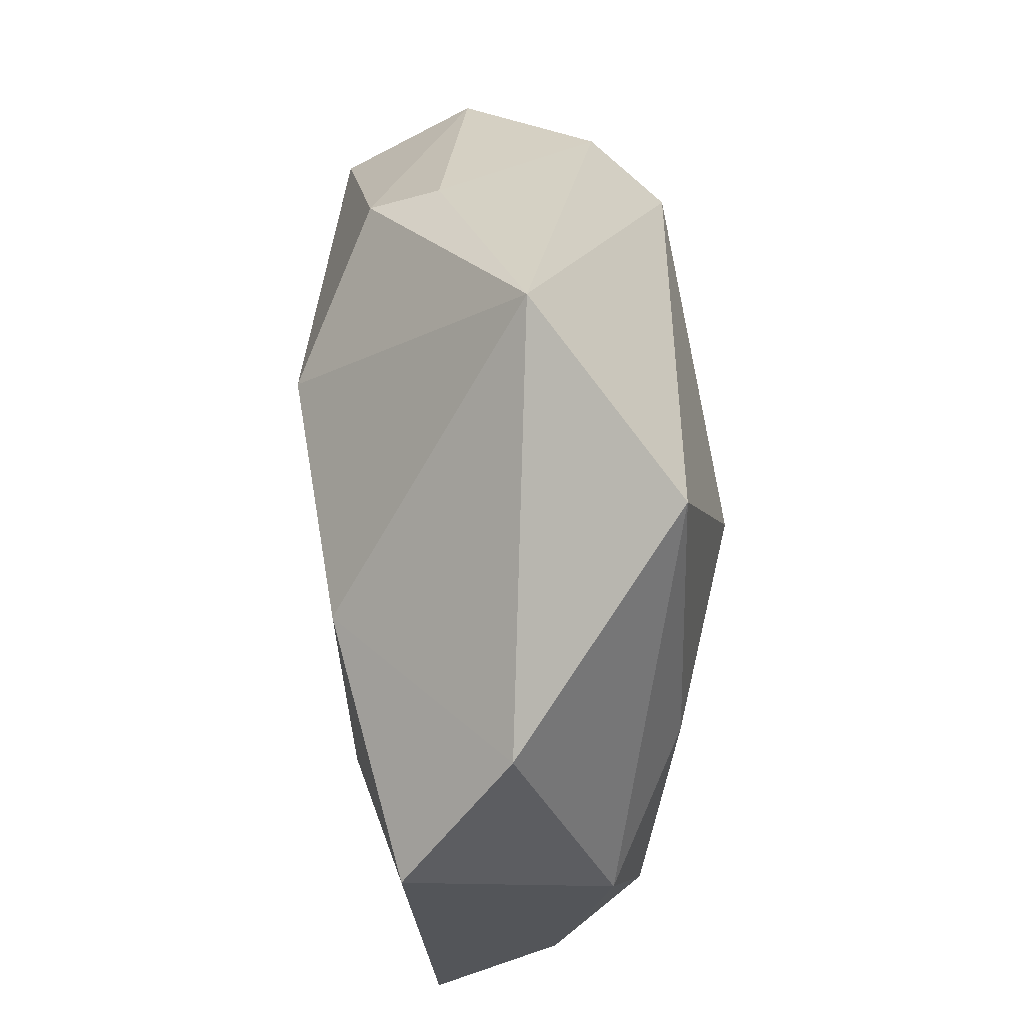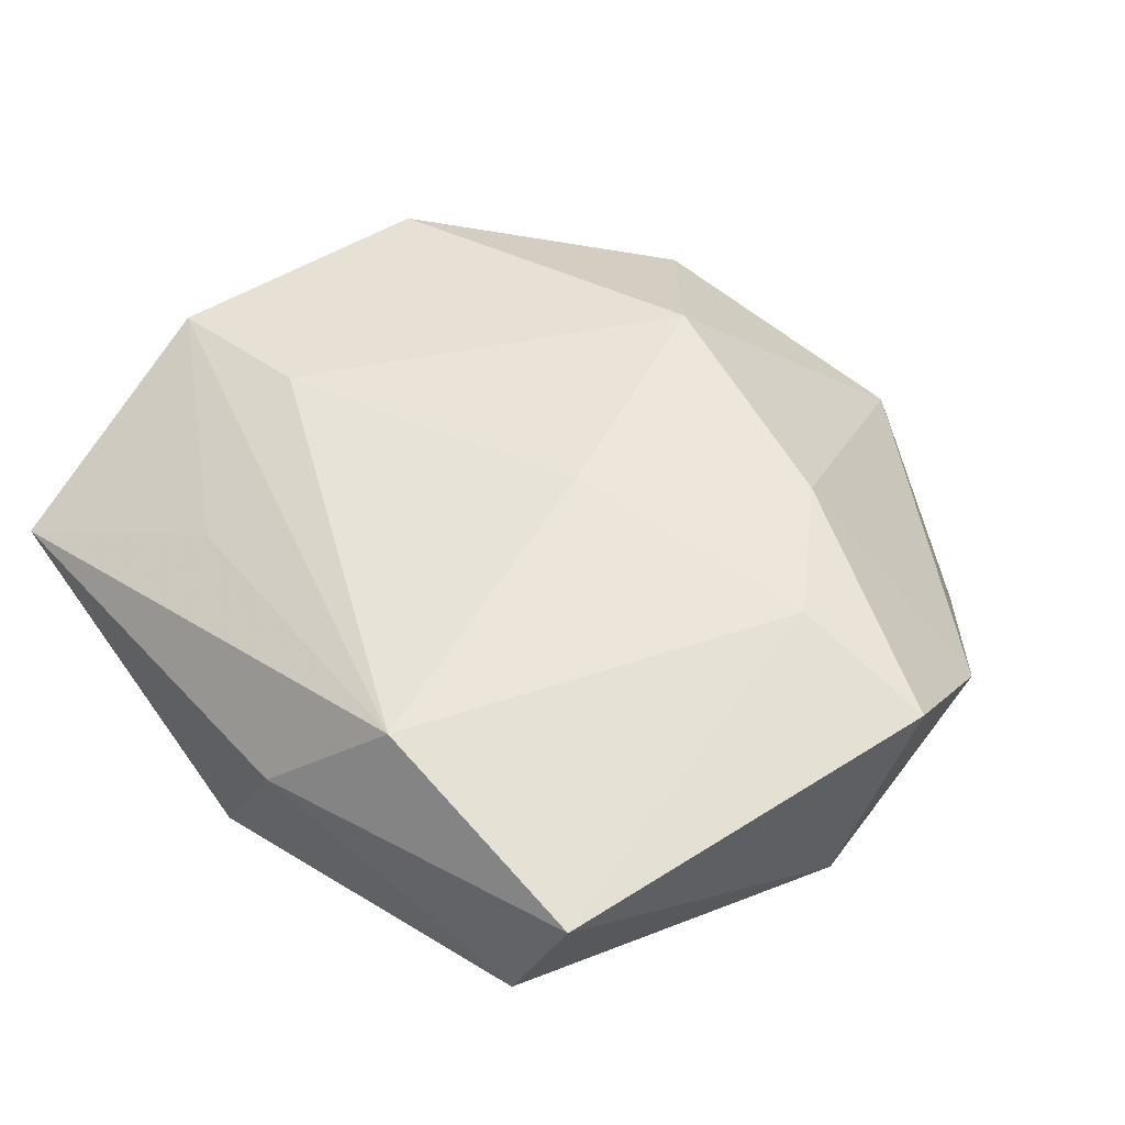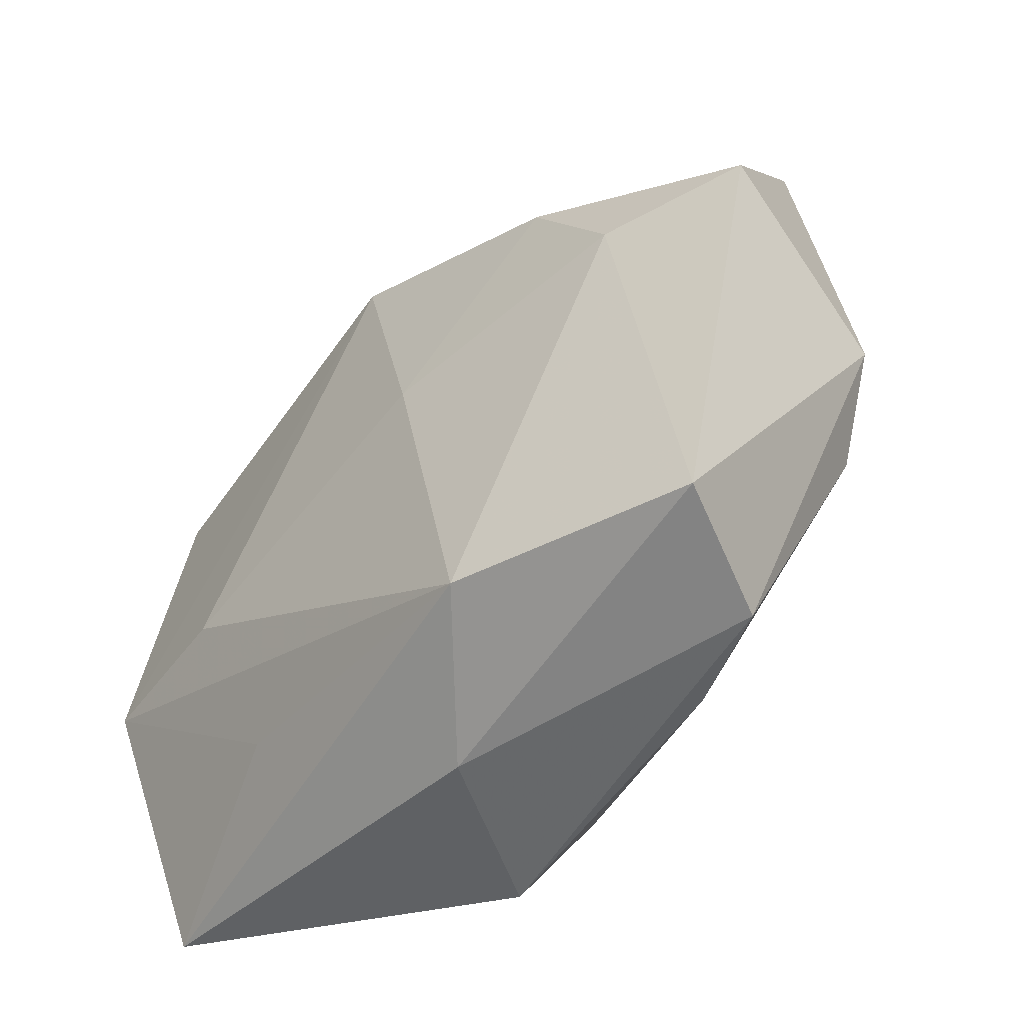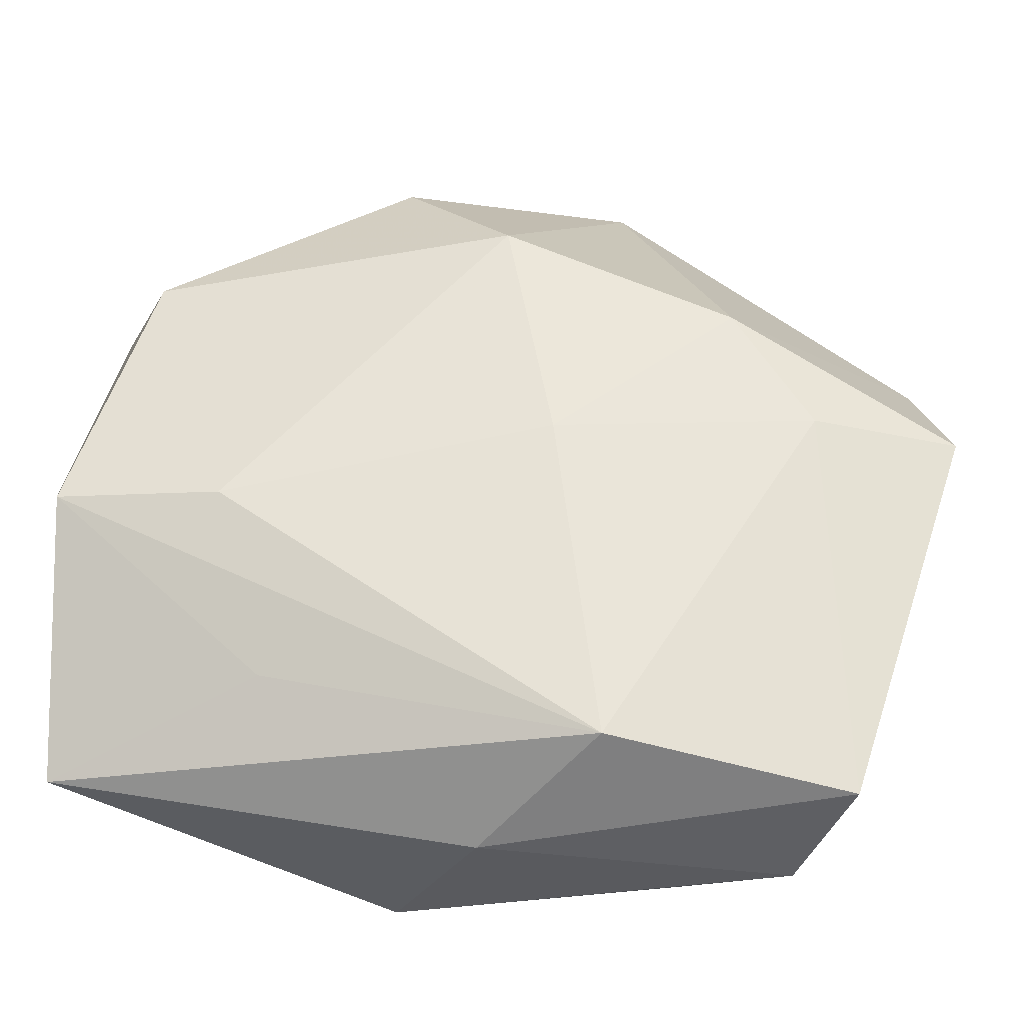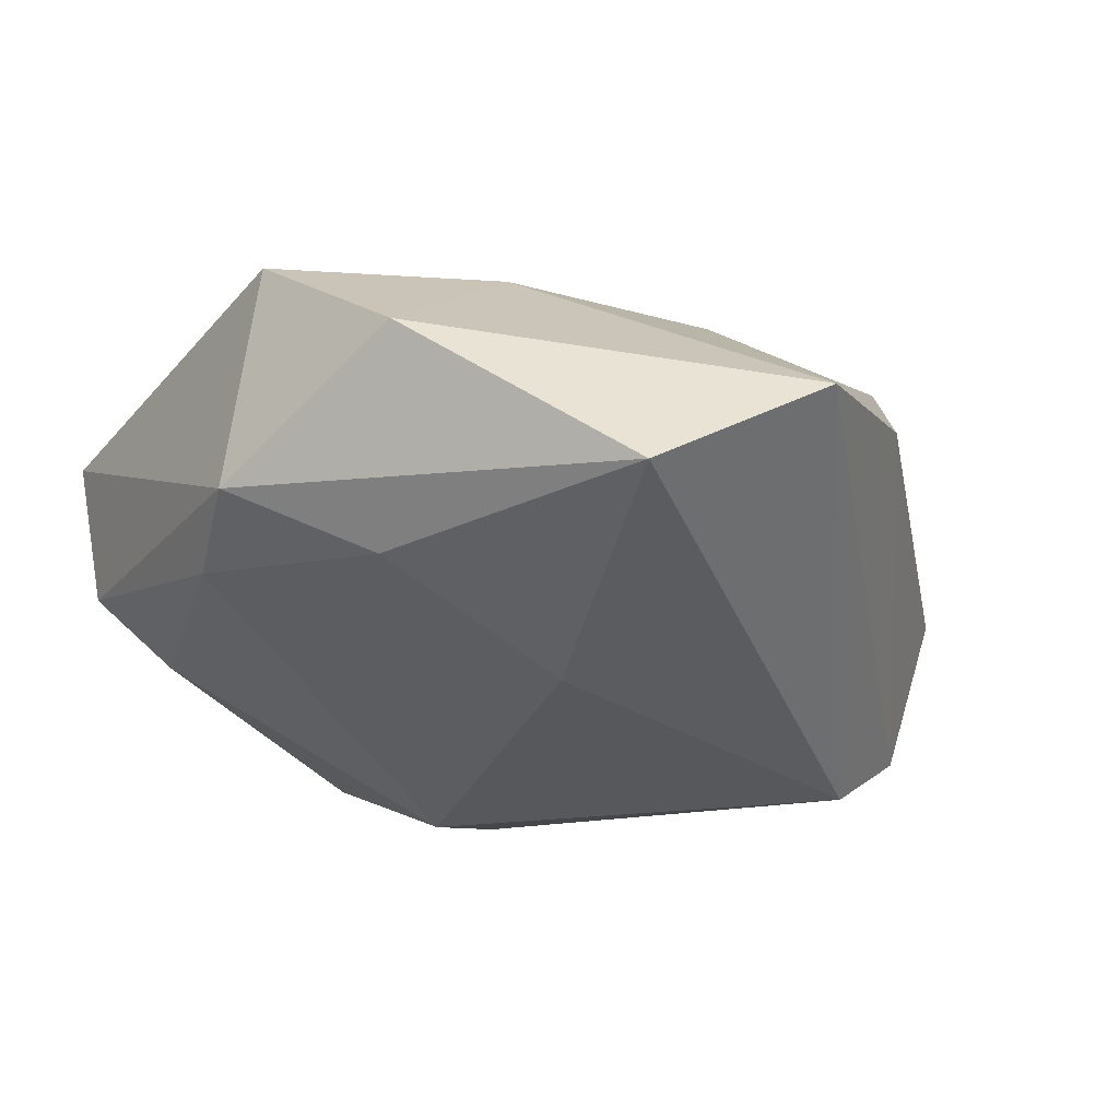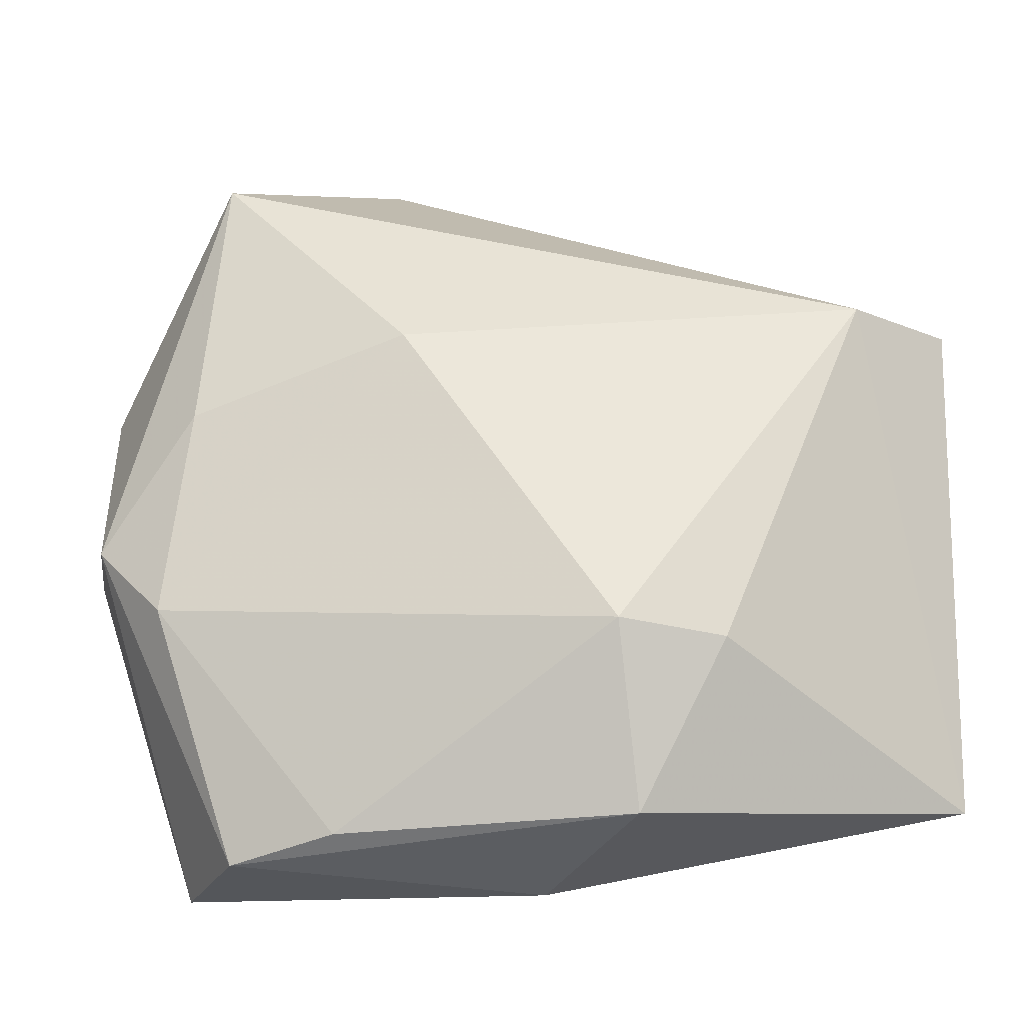
<metadata>
{"format":"obj","ext":"obj","renderer":"f3d","projection":"perspective","resolution":1024,"background":"white","views":[{"elev":46.5,"azim":86.9,"up":"+Y"},{"elev":49.7,"azim":38.5,"up":"+Z"},{"elev":-55.8,"azim":46.4,"up":"+Y"},{"elev":-36.0,"azim":1.8,"up":"+Y"},{"elev":-28.9,"azim":126.6,"up":"+Z"},{"elev":-31.4,"azim":-179.4,"up":"+Y"}]}
</metadata>
<code>
v -0.01975 -0.02275 -0.0192
v 0.0467 0.01647 0.00221
v 0.04906 0.001135 0.0133
v -0.0457 -0.03195 0.003087
v -0.04528 -0.005308 0.01599
v 0.001959 0.02429 0.02231
v 0.03577 -0.03868 0.01005
v 0.0129 0.01194 -0.02209
v -0.04275 0.02565 0.002692
v 0.04535 -0.006538 -0.008136
v 0.03538 0.006251 -0.01537
v -0.001755 -0.04058 0.003797
v 0.02586 0.01448 0.01928
v -0.007487 0.04186 0.006831
v 0.01515 0.0473 -0.0008029
v -0.03539 0.01647 -0.01993
v -0.03638 0.02229 0.01659
v 0.01082 -0.03518 0.01654
v 0.03007 -0.04033 -0.00364
v 0.01938 -0.03897 -0.008306
v -0.02793 -0.00692 0.01855
v -0.0109 -0.03906 -0.0132
v -0.008945 -0.02236 -0.02258
v -0.02346 -0.0254 0.0124
v 0.03333 0.03716 -0.01463
v -0.009416 0.03825 0.01398
v 0.03814 -0.01541 -0.01179
v -0.04571 0.01787 -0.01231
v 0.006584 -0.000614 0.02051
v 0.03393 0.001659 0.01748
f 16 25 8
f 16 8 23
f 26 14 9
f 15 14 26
f 15 25 16
f 1 4 16
f 16 23 1
f 16 4 28
f 28 15 16
f 4 5 28
f 28 5 9
f 28 9 14
f 14 15 28
f 11 8 25
f 25 10 11
f 25 15 2
f 2 10 25
f 3 10 2
f 2 13 3
f 15 13 2
f 3 13 30
f 30 13 29
f 26 9 17
f 9 5 17
f 27 11 10
f 27 10 19
f 19 20 27
f 27 20 23
f 27 23 8
f 8 11 27
f 22 1 23
f 23 20 22
f 4 1 22
f 22 12 4
f 19 12 22
f 22 20 19
f 6 15 26
f 6 13 15
f 26 17 6
f 29 13 6
f 6 21 29
f 6 17 5
f 5 21 6
f 29 21 18
f 18 30 29
f 4 12 18
f 18 21 5
f 24 5 4
f 4 18 24
f 24 18 5
f 3 30 7
f 30 18 7
f 7 12 19
f 7 18 12
f 19 10 7
f 7 10 3

</code>
